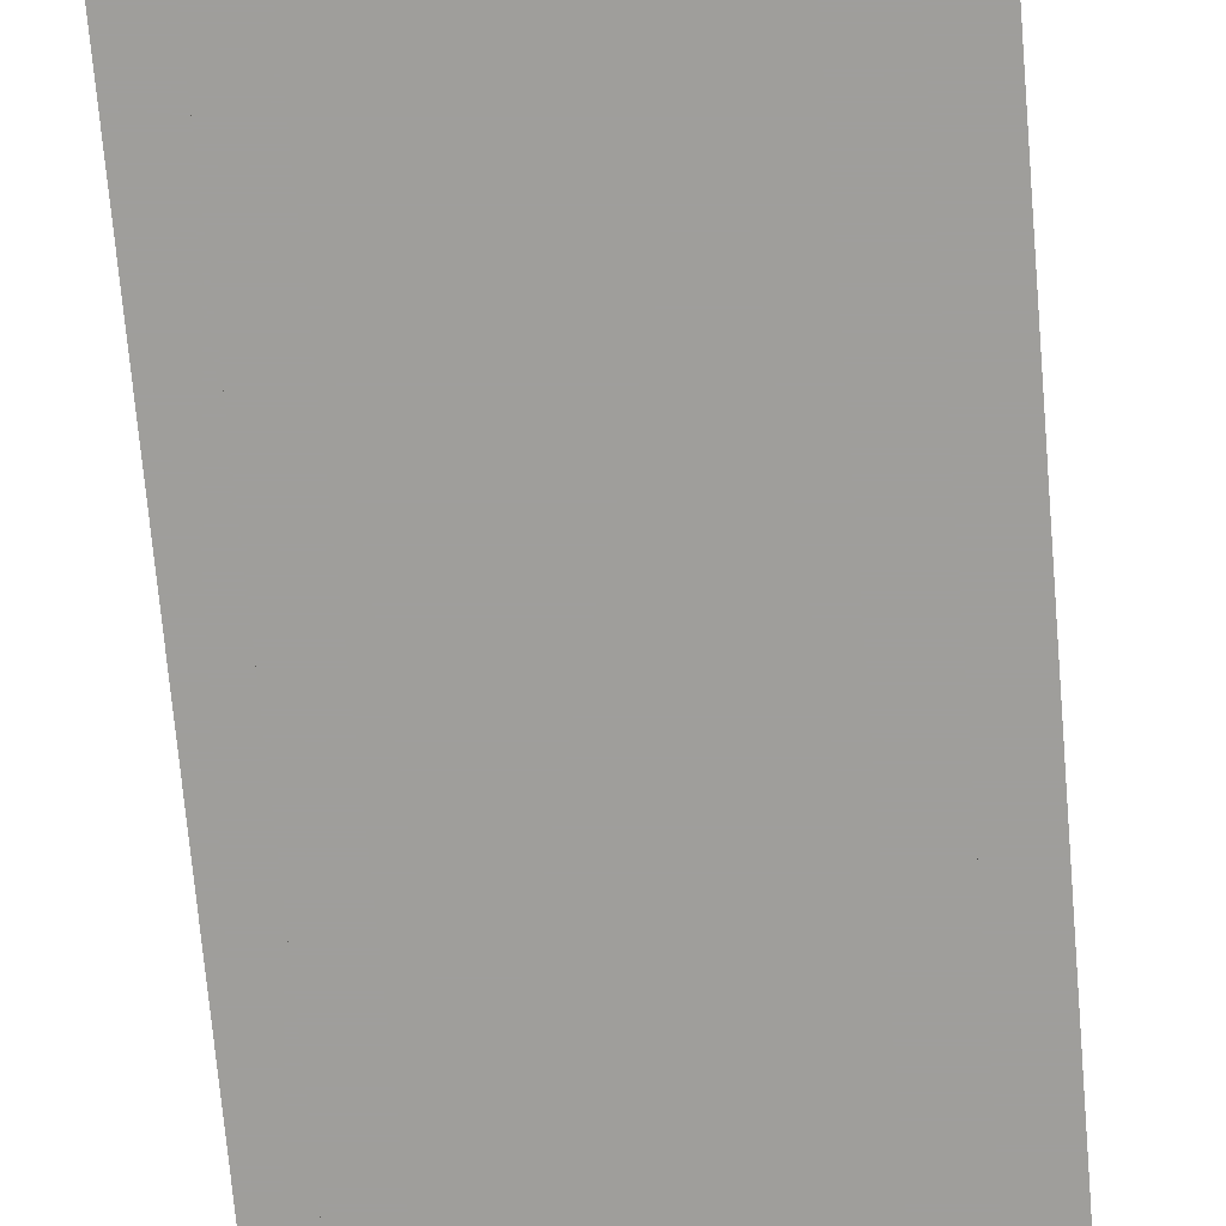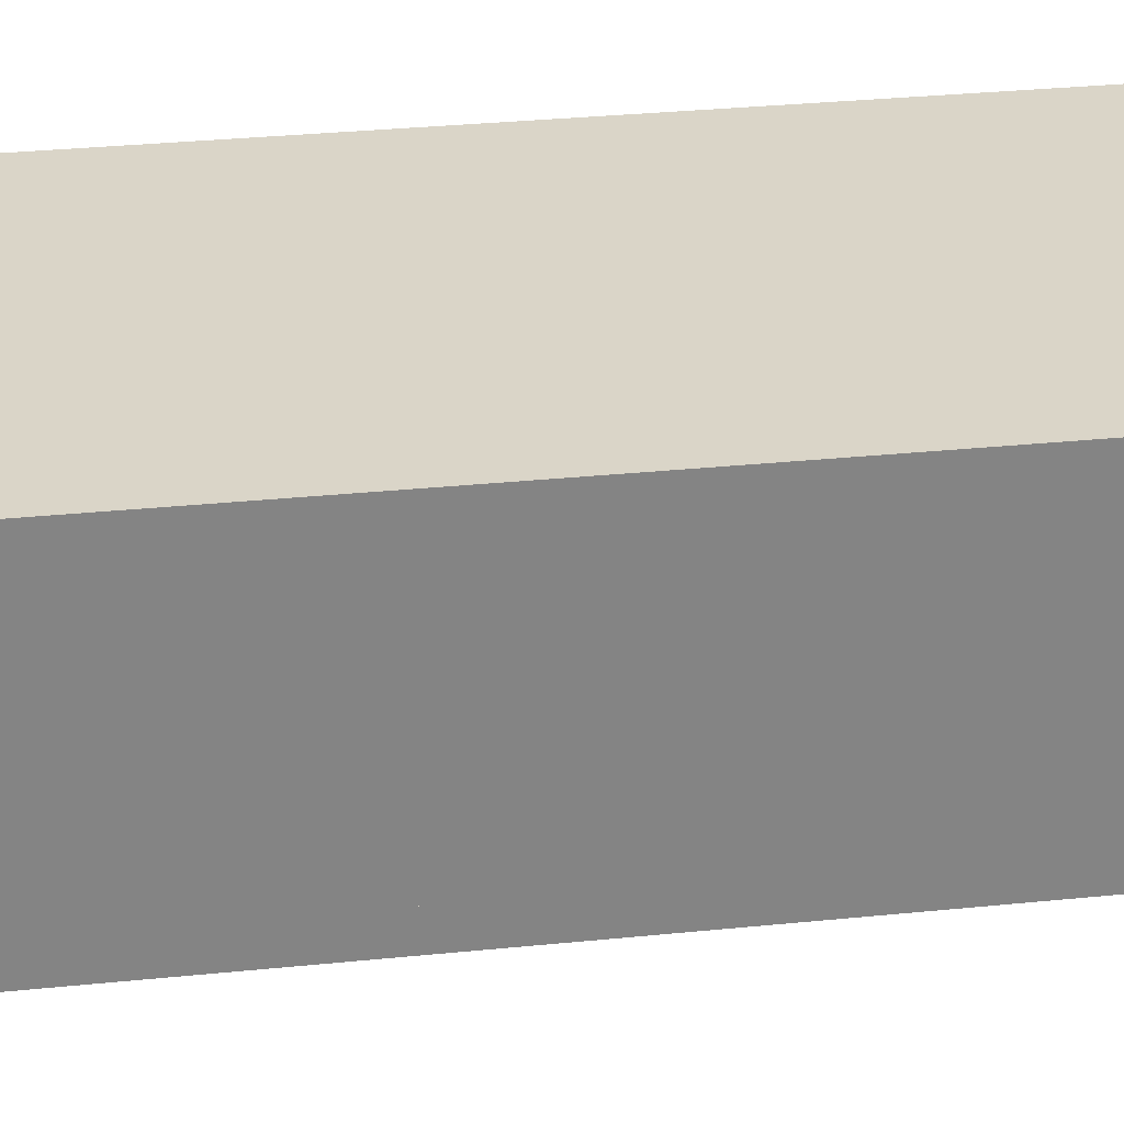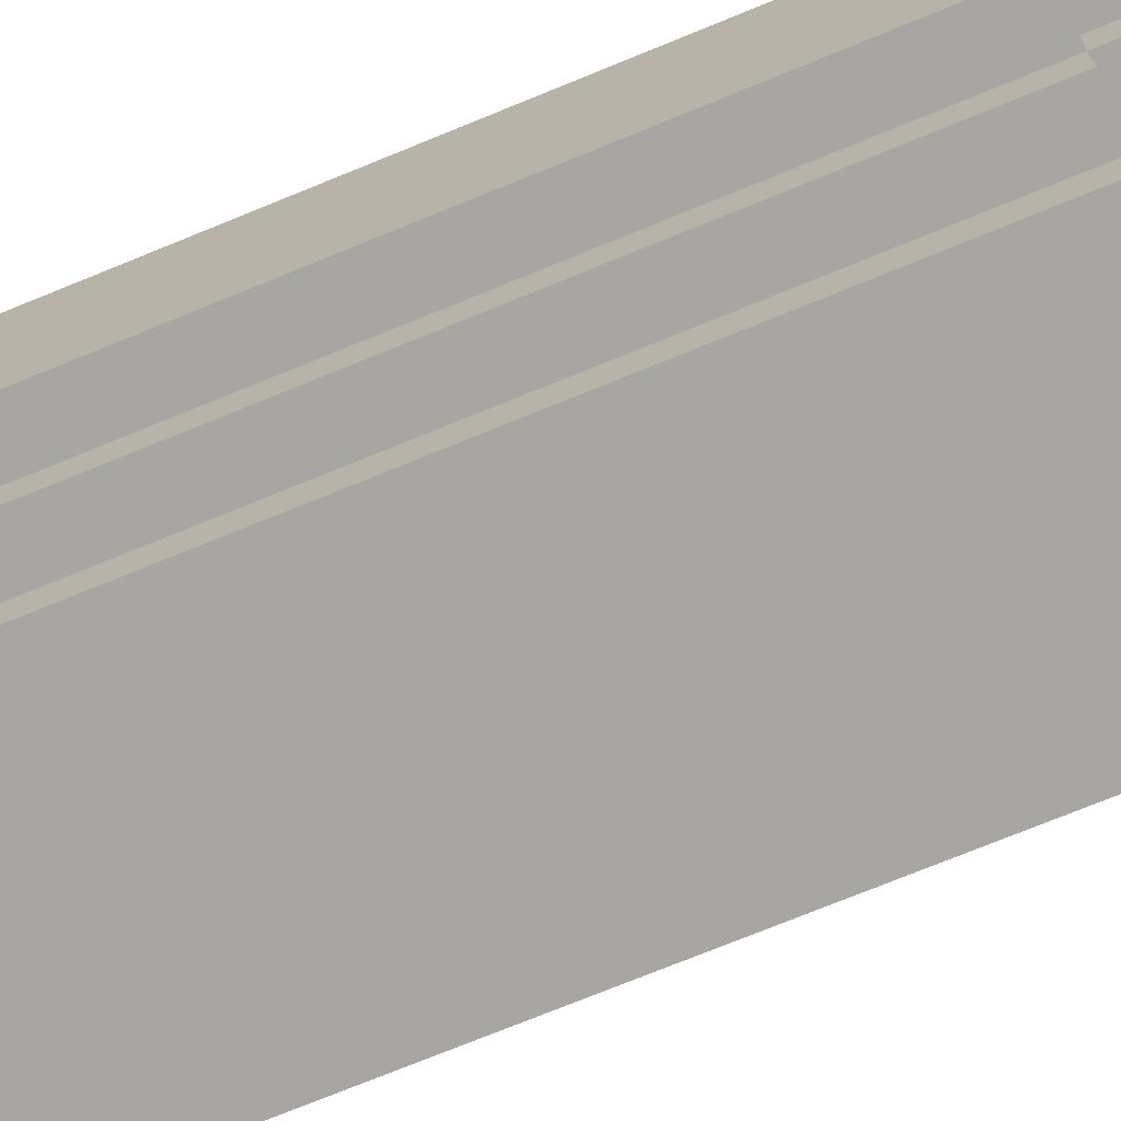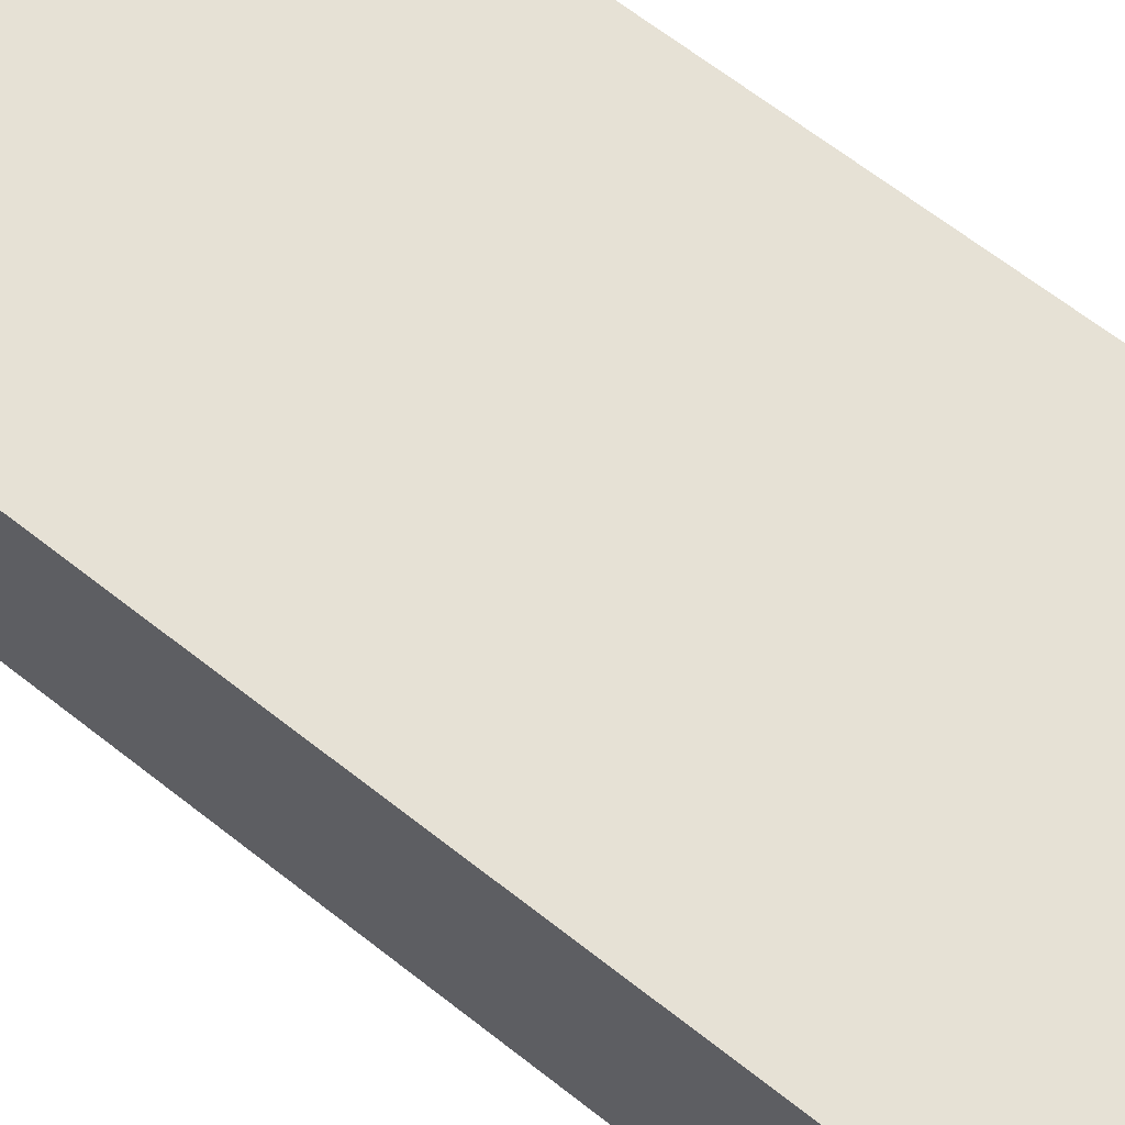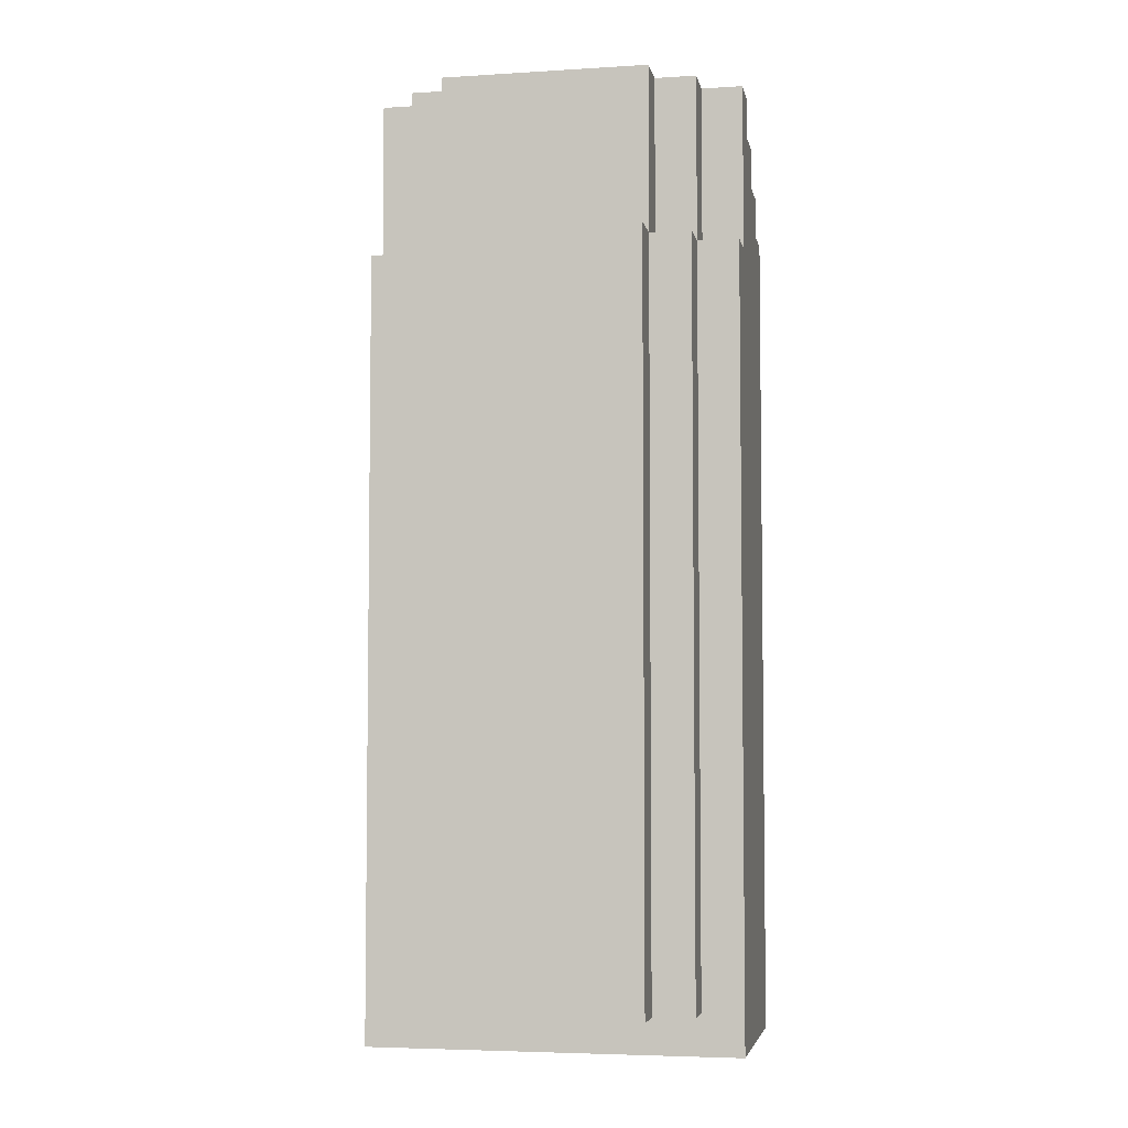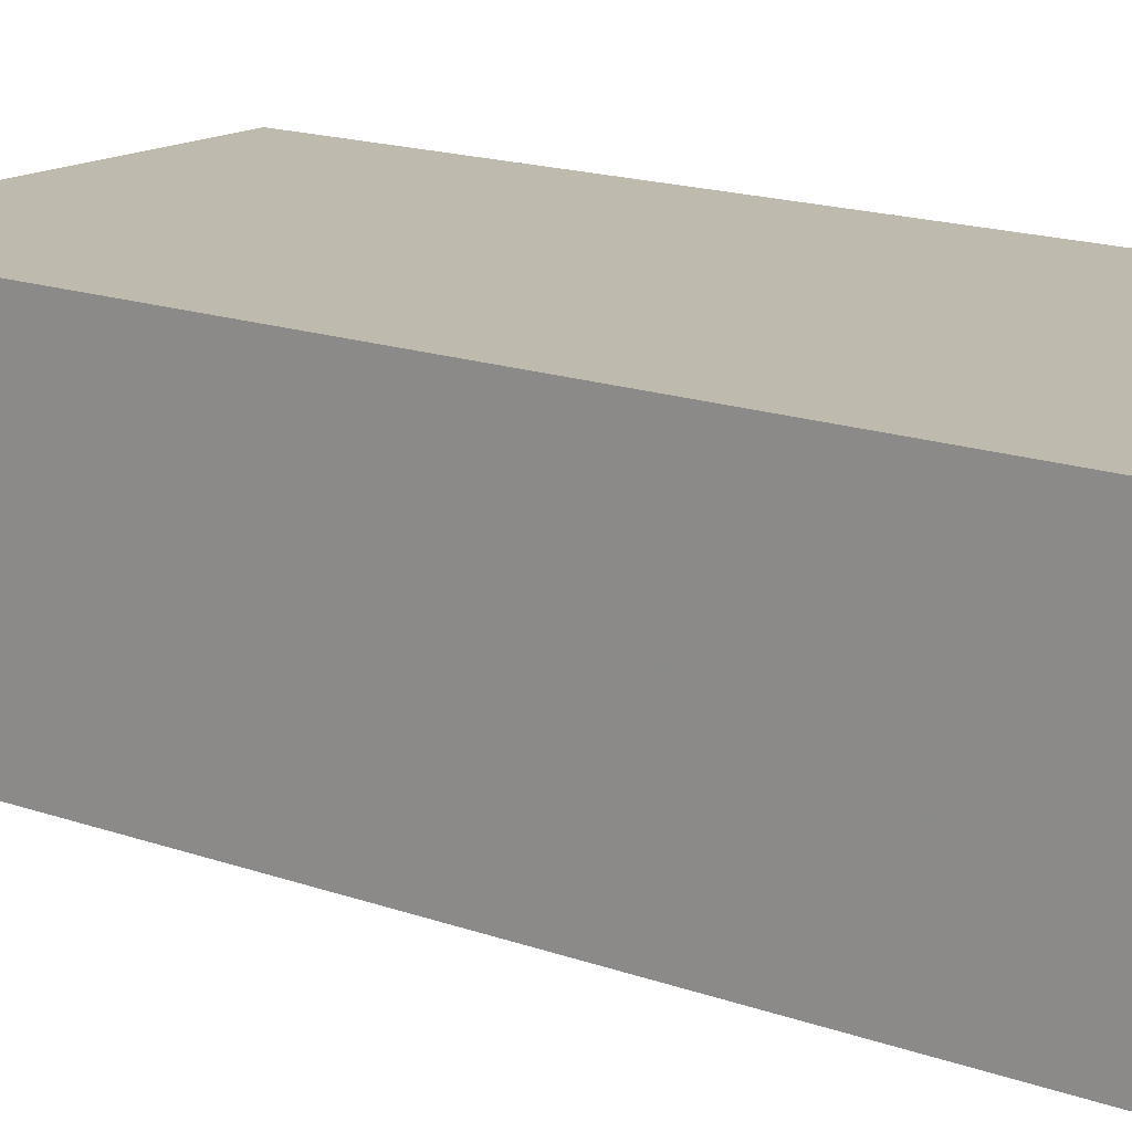
<metadata>
{"format":"obj","ext":"obj","renderer":"f3d","projection":"perspective","resolution":1024,"background":"white","views":[{"elev":-70.8,"azim":-175.1,"up":"+Y"},{"elev":29.1,"azim":81.2,"up":"+Y"},{"elev":-74.3,"azim":-67.8,"up":"+Y"},{"elev":64.8,"azim":128.5,"up":"+Y"},{"elev":-4.8,"azim":11.0,"up":"+Z"},{"elev":15.4,"azim":128.0,"up":"+Y"}]}
</metadata>
<code>
g Model
v -1.22 -2.576 -10.85
v -1.22 -1.22 -10.85
v -1.22 -1.22 -16
v -1.22 -2.576 -16
f 1 2 3 4
v -1.22 -2.305 -10.58
v -1.22 -1.22 -10.58
v -1.22 -1.22 -10.85
v -1.22 -2.305 -10.85
f 5 6 7 8
v -1.22 -2.305 -10.31
v -1.22 -1.492 -10.31
v -1.22 -1.492 -10.58
v -1.22 -2.305 -10.58
f 9 10 11 12
v -1.22 -2.305 -10.03
v -1.22 -1.763 -10.03
v -1.22 -1.763 -10.31
v -1.22 -2.305 -10.31
f 13 14 15 16
v -1.22 -2.305 -9.763
v -1.22 -2.034 -9.763
v -1.22 -2.034 -10.03
v -1.22 -2.305 -10.03
f 17 18 19 20
v -0.9492 -2.847 -10.85
v -0.9492 -2.576 -10.85
v -0.9492 -2.576 -15.73
v -0.9492 -2.847 -15.73
f 21 22 23 24
v -0.9492 -2.576 -9.763
v -0.9492 -2.305 -9.763
v -0.9492 -2.305 -10.85
v -0.9492 -2.576 -10.85
f 25 26 27 28
v -0.678 -3.119 -10.85
v -0.678 -2.847 -10.85
v -0.678 -2.847 -15.73
v -0.678 -3.119 -15.73
f 29 30 31 32
v -0.678 -2.847 -9.763
v -0.678 -2.576 -9.763
v -0.678 -2.576 -10.85
v -0.678 -2.847 -10.85
f 33 34 35 36
v 0.678 -3.119 -15.73
v 0.678 -2.847 -15.73
v 0.678 -2.847 -10.85
v 0.678 -3.119 -10.85
f 37 38 39 40
v 0.678 -2.847 -10.85
v 0.678 -2.576 -10.85
v 0.678 -2.576 -9.763
v 0.678 -2.847 -9.763
f 41 42 43 44
v 0.9492 -2.847 -15.73
v 0.9492 -2.576 -15.73
v 0.9492 -2.576 -10.85
v 0.9492 -2.847 -10.85
f 45 46 47 48
v 0.9492 -2.576 -10.85
v 0.9492 -2.305 -10.85
v 0.9492 -2.305 -9.763
v 0.9492 -2.576 -9.763
f 49 50 51 52
v 1.22 -2.576 -16
v 1.22 -1.22 -16
v 1.22 -1.22 -10.85
v 1.22 -2.576 -10.85
f 53 54 55 56
v 1.22 -2.305 -10.85
v 1.22 -1.22 -10.85
v 1.22 -1.22 -10.58
v 1.22 -2.305 -10.58
f 57 58 59 60
v 1.22 -2.305 -10.58
v 1.22 -1.492 -10.58
v 1.22 -1.492 -10.31
v 1.22 -2.305 -10.31
f 61 62 63 64
v 1.22 -2.305 -10.31
v 1.22 -1.763 -10.31
v 1.22 -1.763 -10.03
v 1.22 -2.305 -10.03
f 65 66 67 68
v 1.22 -2.305 -10.03
v 1.22 -2.034 -10.03
v 1.22 -2.034 -9.763
v 1.22 -2.305 -9.763
f 69 70 71 72
v -0.678 -3.119 -15.73
v 0.678 -3.119 -15.73
v 0.678 -3.119 -10.85
v -0.678 -3.119 -10.85
f 73 74 75 76
v -0.678 -2.847 -10.85
v 0.678 -2.847 -10.85
v 0.678 -2.847 -9.763
v -0.678 -2.847 -9.763
f 77 78 79 80
v -0.9492 -2.847 -15.73
v -0.678 -2.847 -15.73
v -0.678 -2.847 -10.85
v -0.9492 -2.847 -10.85
f 81 82 83 84
v 0.678 -2.847 -15.73
v 0.9492 -2.847 -15.73
v 0.9492 -2.847 -10.85
v 0.678 -2.847 -10.85
f 85 86 87 88
v 0.9492 -2.576 -16
v 1.22 -2.576 -16
v 1.22 -2.576 -10.85
v 0.9492 -2.576 -10.85
f 89 90 91 92
v -1.22 -2.576 -15.73
v -0.9492 -2.576 -15.73
v -0.9492 -2.576 -10.85
v -1.22 -2.576 -10.85
f 93 94 95 96
v -1.22 -2.576 -16
v 0.9492 -2.576 -16
v 0.9492 -2.576 -15.73
v -1.22 -2.576 -15.73
f 97 98 99 100
v -0.9492 -2.576 -10.85
v -0.678 -2.576 -10.85
v -0.678 -2.576 -9.763
v -0.9492 -2.576 -9.763
f 101 102 103 104
v 0.678 -2.576 -10.85
v 0.9492 -2.576 -10.85
v 0.9492 -2.576 -9.763
v 0.678 -2.576 -9.763
f 105 106 107 108
v -1.22 -2.305 -10.85
v -0.9492 -2.305 -10.85
v -0.9492 -2.305 -9.763
v -1.22 -2.305 -9.763
f 109 110 111 112
v 0.9492 -2.305 -10.85
v 1.22 -2.305 -10.85
v 1.22 -2.305 -9.763
v 0.9492 -2.305 -9.763
f 113 114 115 116
v -1.22 -2.034 -9.763
v 1.22 -2.034 -9.763
v 1.22 -2.034 -10.03
v -1.22 -2.034 -10.03
f 117 118 119 120
v -1.22 -1.763 -10.03
v 1.22 -1.763 -10.03
v 1.22 -1.763 -10.31
v -1.22 -1.763 -10.31
f 121 122 123 124
v -1.22 -1.492 -10.31
v 1.22 -1.492 -10.31
v 1.22 -1.492 -10.58
v -1.22 -1.492 -10.58
f 125 126 127 128
v -1.22 -1.22 -10.58
v 1.22 -1.22 -10.58
v 1.22 -1.22 -16
v -1.22 -1.22 -16
f 129 130 131 132
v -1.22 -1.22 -16
v 1.22 -1.22 -16
v 1.22 -2.576 -16
v -1.22 -2.576 -16
f 133 134 135 136
v -0.678 -2.576 -15.73
v 0.678 -2.576 -15.73
v 0.678 -3.119 -15.73
v -0.678 -3.119 -15.73
f 137 138 139 140
v -0.9492 -2.576 -15.73
v -0.678 -2.576 -15.73
v -0.678 -2.847 -15.73
v -0.9492 -2.847 -15.73
f 141 142 143 144
v 0.678 -2.576 -15.73
v 0.9492 -2.576 -15.73
v 0.9492 -2.847 -15.73
v 0.678 -2.847 -15.73
f 145 146 147 148
v -0.678 -3.119 -10.85
v 0.678 -3.119 -10.85
v 0.678 -2.847 -10.85
v -0.678 -2.847 -10.85
f 149 150 151 152
v -0.9492 -2.847 -10.85
v -0.678 -2.847 -10.85
v -0.678 -2.576 -10.85
v -0.9492 -2.576 -10.85
f 153 154 155 156
v 0.678 -2.847 -10.85
v 0.9492 -2.847 -10.85
v 0.9492 -2.576 -10.85
v 0.678 -2.576 -10.85
f 157 158 159 160
v -1.22 -2.576 -10.85
v -0.9492 -2.576 -10.85
v -0.9492 -2.305 -10.85
v -1.22 -2.305 -10.85
f 161 162 163 164
v 0.9492 -2.576 -10.85
v 1.22 -2.576 -10.85
v 1.22 -2.305 -10.85
v 0.9492 -2.305 -10.85
f 165 166 167 168
v -1.22 -1.492 -10.58
v 1.22 -1.492 -10.58
v 1.22 -1.22 -10.58
v -1.22 -1.22 -10.58
f 169 170 171 172
v -1.22 -1.763 -10.31
v 1.22 -1.763 -10.31
v 1.22 -1.492 -10.31
v -1.22 -1.492 -10.31
f 173 174 175 176
v -1.22 -2.034 -10.03
v 1.22 -2.034 -10.03
v 1.22 -1.763 -10.03
v -1.22 -1.763 -10.03
f 177 178 179 180
v -0.678 -2.847 -9.763
v 0.678 -2.847 -9.763
v 0.678 -2.034 -9.763
v -0.678 -2.034 -9.763
f 181 182 183 184
v -0.9492 -2.576 -9.763
v -0.678 -2.576 -9.763
v -0.678 -2.034 -9.763
v -0.9492 -2.034 -9.763
f 185 186 187 188
v 0.678 -2.576 -9.763
v 0.9492 -2.576 -9.763
v 0.9492 -2.034 -9.763
v 0.678 -2.034 -9.763
f 189 190 191 192
v -1.22 -2.305 -9.763
v -0.9492 -2.305 -9.763
v -0.9492 -2.034 -9.763
v -1.22 -2.034 -9.763
f 193 194 195 196
v 0.9492 -2.305 -9.763
v 1.22 -2.305 -9.763
v 1.22 -2.034 -9.763
v 0.9492 -2.034 -9.763
f 197 198 199 200

</code>
